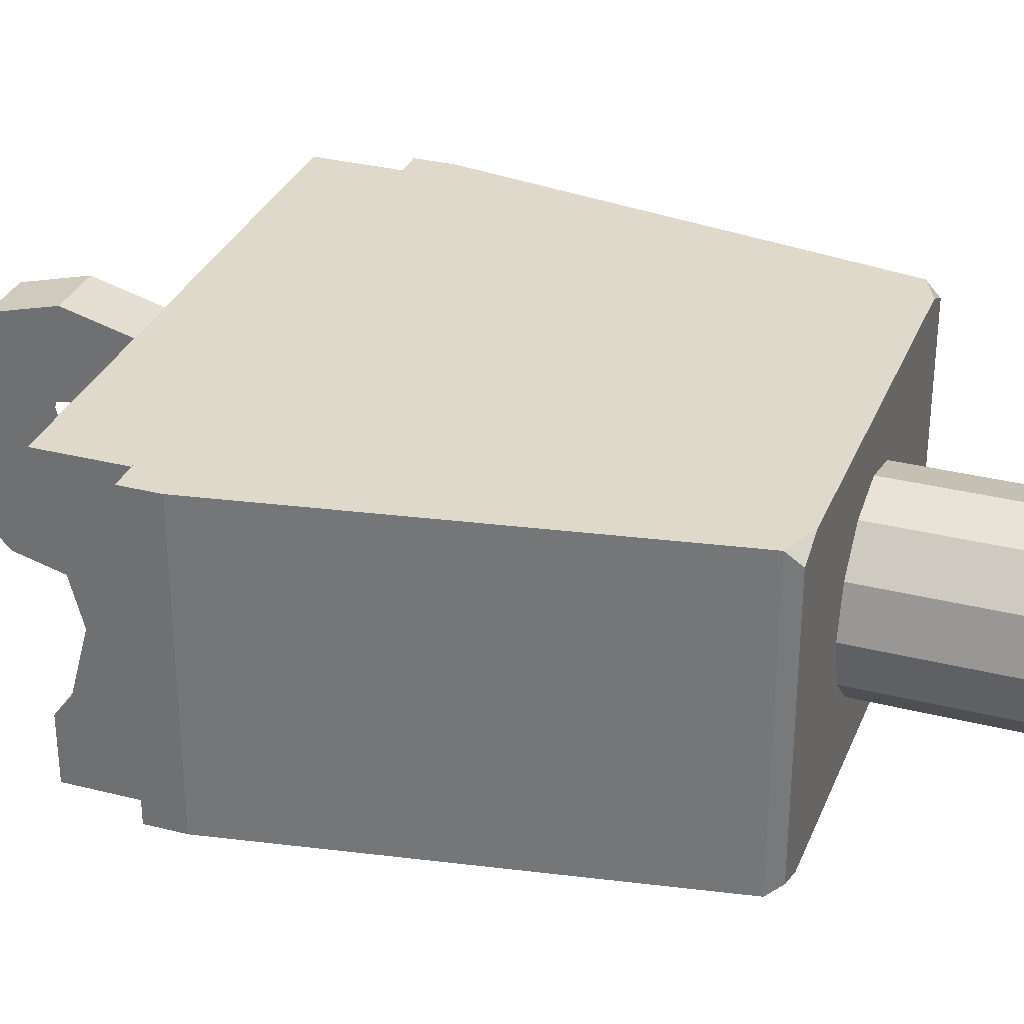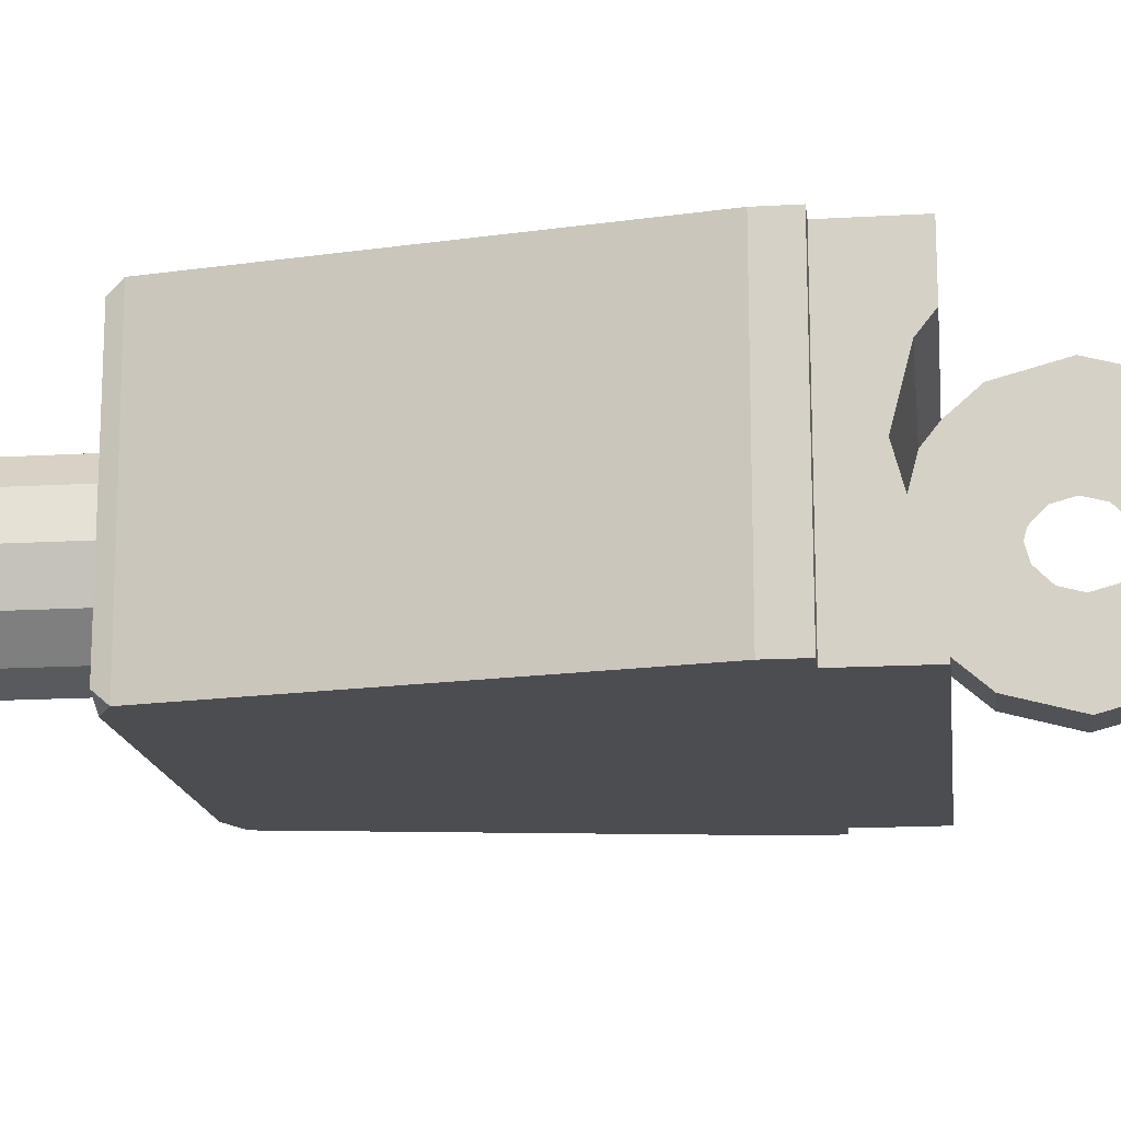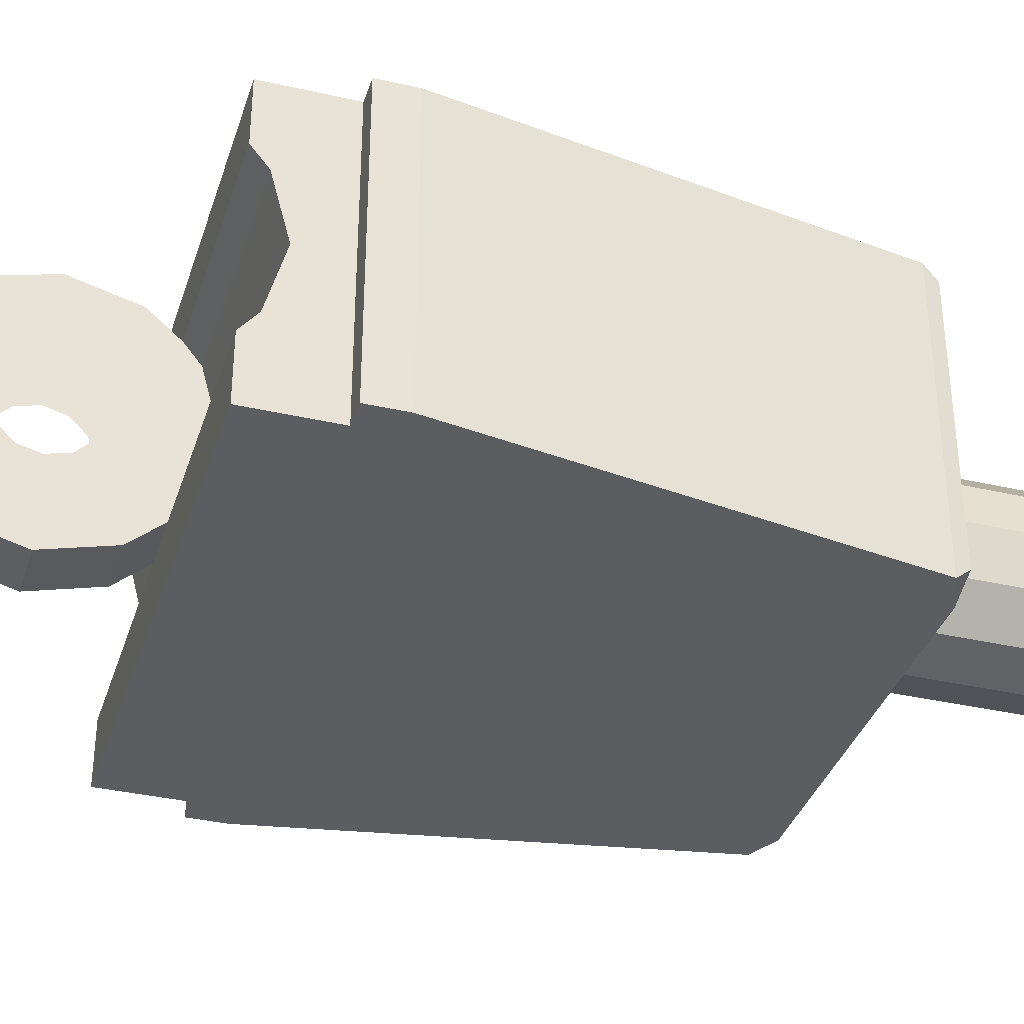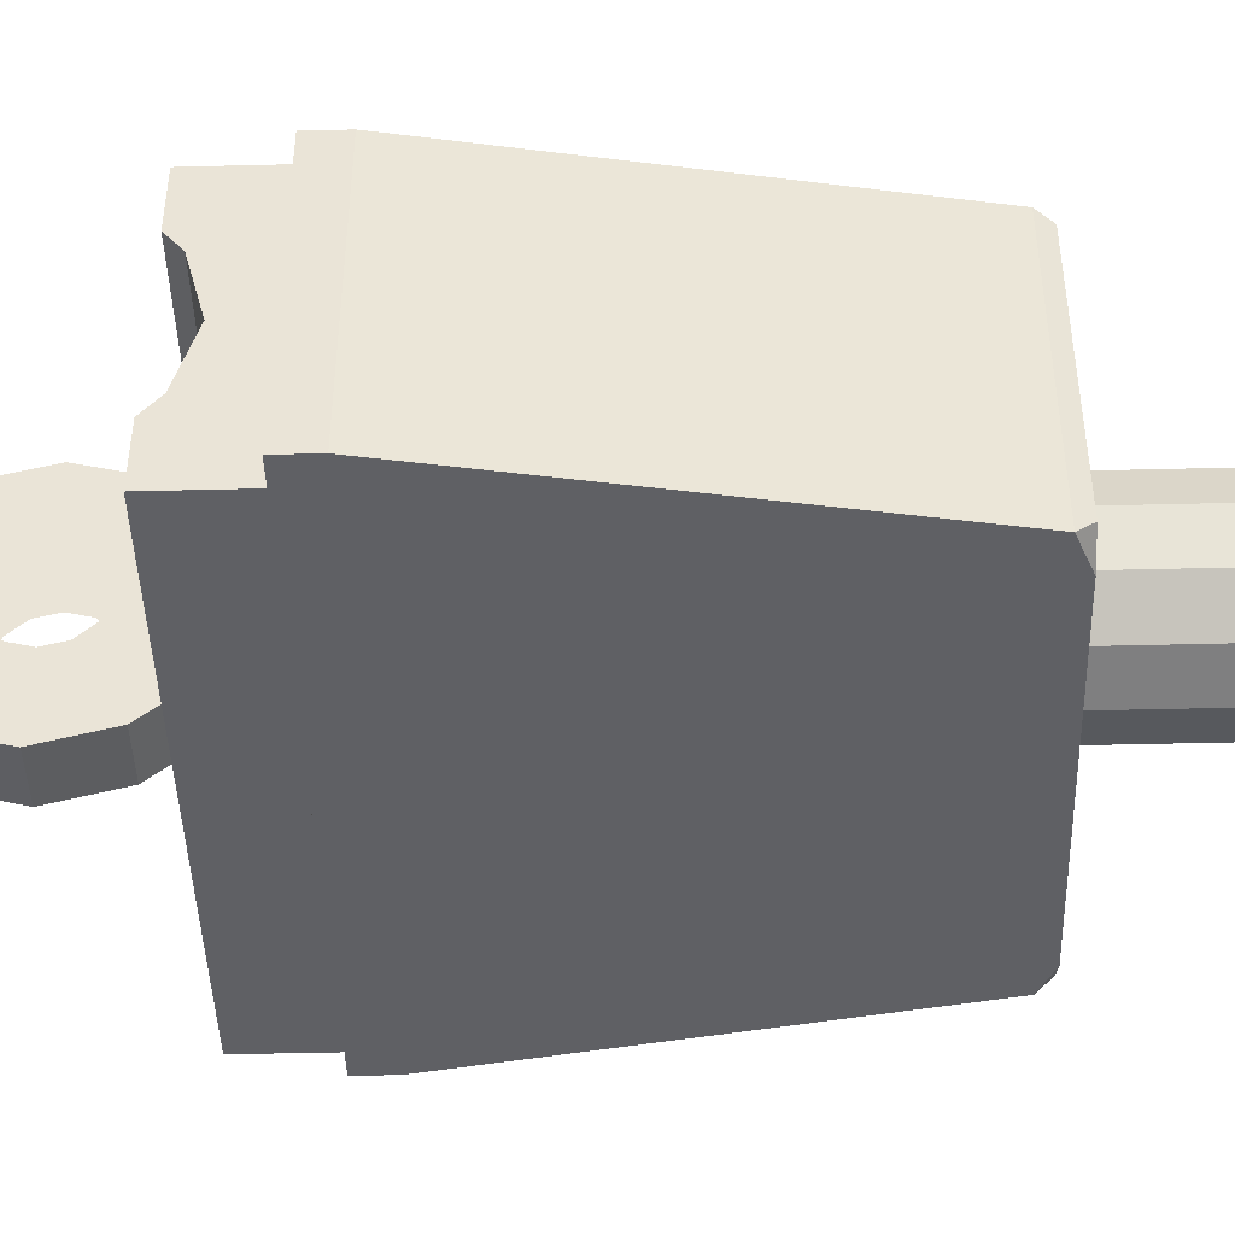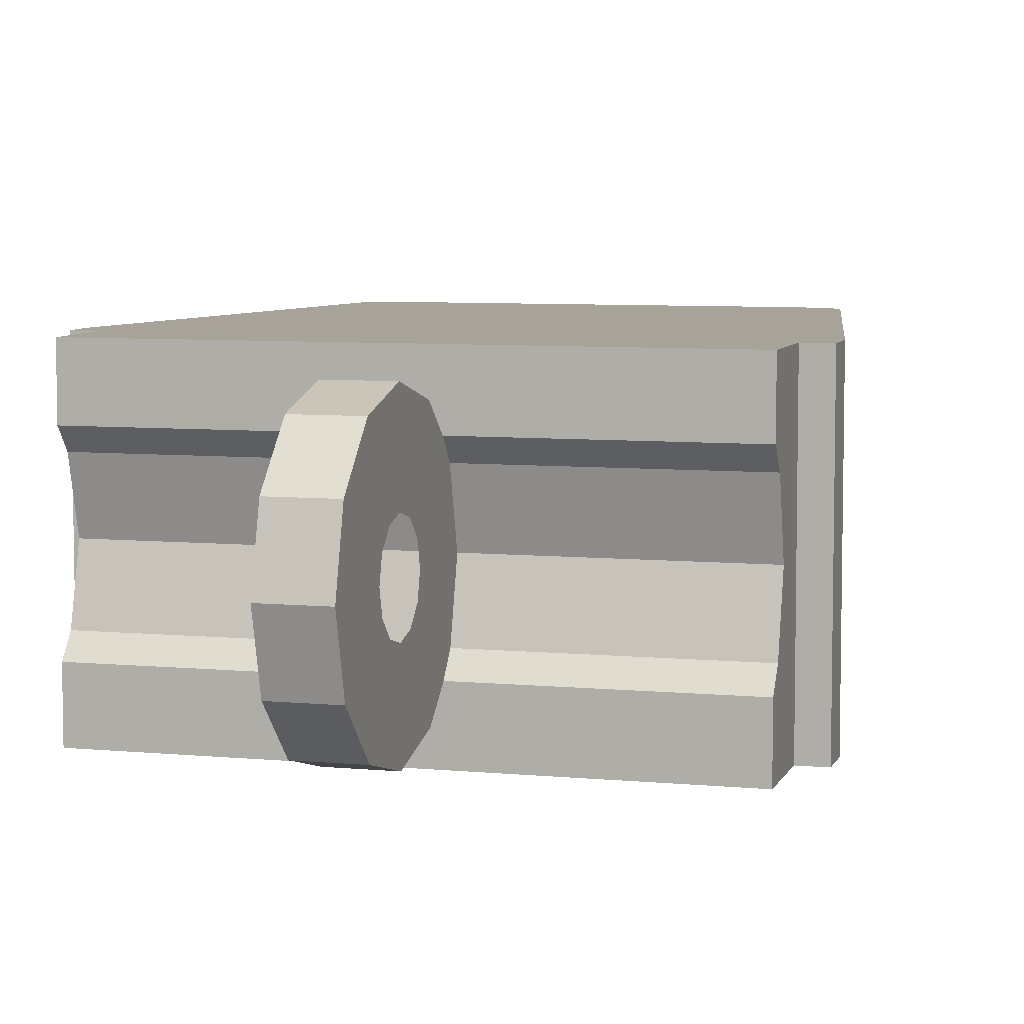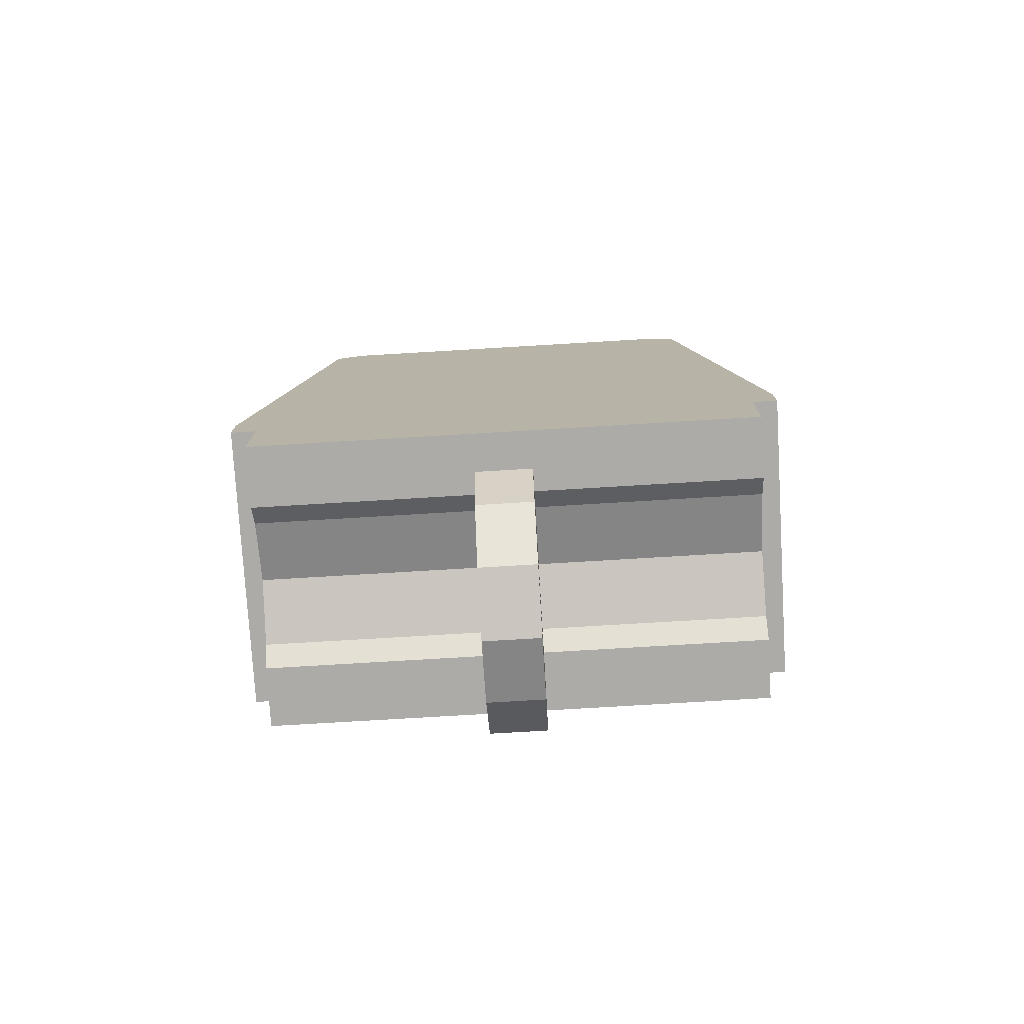
<metadata>
{"format":"obj","ext":"obj","renderer":"f3d","projection":"perspective","resolution":1024,"background":"white","views":[{"elev":31.7,"azim":109.7,"up":"+Z"},{"elev":-15.8,"azim":-83.1,"up":"+Z"},{"elev":-35.8,"azim":73.2,"up":"+Z"},{"elev":-44.7,"azim":91.7,"up":"+Z"},{"elev":6.9,"azim":15.8,"up":"+Z"},{"elev":-76.5,"azim":3.4,"up":"+Y"}]}
</metadata>
<code>
g default
v -0.007281 -0.1023 -0.03467
v 0.014 -0.1023 -0.03466
v 0.01401 -0.1143 -0.04499
v 0.01398 -0.1308 0.0124
v 0.01399 -0.1247 0.006322
v 0.01397 -0.1142 0.04103
v -0.007304 -0.09606 0.02284
v -0.007298 -0.1247 0.006313
v -0.007308 -0.1023 0.03068
v -0.007277 -0.1143 -0.045
v -0.00729 -0.1247 -0.01029
v -0.007293 -0.08942 -0.001999
v -0.007293 -0.1225 -0.001989
v -0.00731 -0.1142 0.04102
v -0.007301 -0.1391 0.01462
v -0.007313 -0.1391 0.04768
v -0.00731 -0.1639 0.04103
v -0.007298 -0.1535 0.006322
v -0.007304 -0.1821 0.02286
v -0.007293 -0.1887 -0.001968
v -0.00729 -0.1535 -0.01028
v -0.007284 -0.1821 -0.0268
v -0.007277 -0.1639 -0.04498
v -0.007287 -0.1391 -0.01858
v -0.007274 -0.1391 -0.05165
v -0.007284 -0.09608 -0.02683
v 0.01399 -0.08942 -0.00199
v 0.01399 -0.1225 -0.001981
v 0.01399 -0.1247 -0.01028
v 0.01398 -0.09606 0.02284
v 0.01398 -0.1391 0.01463
v 0.01398 -0.1474 0.0124
v 0.01397 -0.1639 0.04104
v 0.01399 -0.1535 0.006329
v 0.01399 -0.1557 -0.001969
v 0.01399 -0.1887 -0.001959
v 0.01399 -0.1535 -0.01027
v 0.014 -0.1474 -0.01635
v 0.01401 -0.1639 -0.04498
v 0.014 -0.1391 -0.01858
v 0.014 -0.1308 -0.01635
v 0.01398 -0.1821 0.02287
v 0.014 -0.1821 -0.02679
v 0.01401 -0.1391 -0.05164
v -0.007299 -0.1308 0.01239
v -0.007299 -0.1474 0.0124
v -0.007293 -0.1557 -0.001978
v -0.007287 -0.1474 -0.01636
v -0.007287 -0.1308 -0.01636
v 0.01398 -0.1023 0.03069
v 0.01397 -0.1391 0.04769
v 0.014 -0.09608 -0.02682
v 0.1027 -0.1023 0.03072
v -0.09599 -0.09606 0.0228
v 0.1027 -0.09606 0.02288
v -0.09598 -0.08942 -0.002034
v 0.1027 -0.08942 -0.001956
v 0.1026 -0.1023 0.05481
v -0.09599 -0.1023 0.03064
v -0.096 -0.1023 0.05473
v 0.1026 -0.07109 0.0548
v -0.096 -0.07109 0.05472
v 0.1027 -0.1023 -0.03463
v 0.1027 -0.09608 -0.02678
v -0.09596 -0.1023 -0.0347
v -0.09597 -0.09608 -0.02686
v -0.09595 -0.1024 -0.05879
v 0.1027 -0.1024 -0.05871
v 0.1027 -0.07114 -0.05872
v -0.09595 -0.07114 -0.0588
v -0.07256 -0.07112 -0.0133
v -0.07256 -0.01153 -0.01332
v -0.07257 -0.01152 0.009502
v -0.03071 -0.07111 -0.001871
v -0.03071 -0.01152 -0.00189
v -0.03374 -0.01153 -0.01324
v -0.03374 -0.07112 -0.01322
v -0.04205 -0.01153 -0.02156
v -0.04205 -0.07112 -0.02154
v -0.0534 -0.01153 -0.0246
v -0.0534 -0.07112 -0.02458
v -0.06475 -0.01153 -0.02157
v -0.06475 -0.07112 -0.02155
v -0.07257 -0.07111 0.009523
v -0.06477 -0.01151 0.01776
v -0.06477 -0.07111 0.01777
v -0.05342 -0.01151 0.0208
v -0.05342 -0.07111 0.02082
v -0.04206 -0.01151 0.01777
v -0.04206 -0.07111 0.01779
v -0.03375 -0.01152 0.00946
v -0.03375 -0.07111 0.009478
v -0.08048 -0.01153 -0.02199
v -0.08676 -0.05612 0.01191
v -0.08049 -0.01151 0.01817
v -0.02006 -0.01153 -0.0157
v -0.02007 -0.01151 0.01193
v -0.03961 -0.01151 0.03145
v -0.03958 -0.01153 -0.03524
v -0.06721 -0.01153 -0.03525
v -0.06723 -0.01151 0.03144
v -0.08676 -0.07111 0.01192
v -0.08675 -0.05613 -0.01571
v -0.06721 -0.07113 -0.03523
v -0.02006 -0.07112 -0.01568
v -0.03961 -0.0711 0.03147
v -0.08675 -0.07112 -0.01571
v -0.03958 -0.07113 -0.03522
v -0.02007 -0.07111 0.01194
v -0.06723 -0.0711 0.03146
v 0.07927 -0.07112 -0.01324
v 0.07925 -0.01152 0.009564
v 0.07927 -0.01153 -0.01326
v 0.0374 -0.07111 -0.001844
v 0.04045 -0.01153 -0.01321
v 0.0374 -0.01152 -0.001862
v 0.04045 -0.07112 -0.01319
v 0.04876 -0.01153 -0.02152
v 0.04876 -0.07112 -0.0215
v 0.06011 -0.01153 -0.02456
v 0.06011 -0.07112 -0.02454
v 0.07146 -0.01153 -0.02151
v 0.07146 -0.07112 -0.02149
v 0.07925 -0.07111 0.009582
v 0.07145 -0.01151 0.01781
v 0.07145 -0.07111 0.01783
v 0.0601 -0.01151 0.02085
v 0.0601 -0.07111 0.02087
v 0.04875 -0.01151 0.0178
v 0.04875 -0.07111 0.01782
v 0.04044 -0.01152 0.00949
v 0.04044 -0.07111 0.009508
v 0.08719 -0.01153 -0.02192
v 0.08717 -0.01151 0.01824
v 0.09344 -0.05612 0.01199
v 0.02677 -0.01153 -0.01568
v 0.02676 -0.01151 0.01194
v 0.04628 -0.01151 0.03148
v 0.07393 -0.01153 -0.03519
v 0.04631 -0.01153 -0.0352
v 0.0739 -0.01151 0.0315
v 0.09344 -0.07111 0.01199
v 0.09345 -0.05613 -0.01564
v 0.07393 -0.07113 -0.03517
v 0.02677 -0.07112 -0.01566
v 0.04628 -0.0711 0.0315
v 0.09345 -0.07112 -0.01563
v 0.04631 -0.07113 -0.03519
v 0.02676 -0.07111 0.01196
v 0.0739 -0.0711 0.03151
v 0.1126 -0.0569 0.0548
v 0.1126 -0.05695 -0.05872
v 0.1126 -0.07114 -0.05871
v 0.1126 -0.07109 0.0548
v -0.1059 -0.0569 0.05471
v -0.1059 -0.05695 -0.05881
v -0.1059 -0.07114 -0.0588
v 0.1126 -0.07114 -0.05871
v 0.1126 -0.05695 -0.05872
v -0.1059 -0.07109 0.05471
v 0.08283 0.1105 -0.05395
v 0.08429 0.105 -0.05878
v 0.07054 0.1105 -0.05879
v 0.08279 0.1105 0.0499
v 0.07049 0.1105 0.05473
v 0.08425 0.105 0.05473
v -0.06616 0.1105 -0.05884
v -0.0776 0.1047 -0.05884
v -0.07609 0.1105 -0.05387
v -0.07613 0.1105 0.04997
v -0.07755 0.1053 0.05467
v -0.0662 0.1105 0.05467
v -0.1059 -0.05695 -0.05881
v -0.1059 -0.07114 -0.0588
v -0.1059 -0.0569 0.05471
v -0.1059 -0.07109 0.05471
v -0.09032 -0.05868 0.04251
v -0.09032 -0.0711 0.04252
v -0.09028 -0.05872 -0.0483
v -0.09028 -0.07113 -0.04829
v -0.06495 0.103 -0.04834
v -0.06499 0.1031 0.04247
v 0.07013 0.103 -0.04828
v 0.07009 0.1031 0.04253
v 0.09545 -0.05872 -0.04822
v 0.09542 -0.05868 0.04259
v 0.09545 -0.07113 -0.04822
v 0.09542 -0.0711 0.04259
v 0.1126 -0.0569 0.0548
v 0.1126 -0.05695 -0.05872
v 0.1126 -0.07109 0.0548
v 0.1126 -0.07114 -0.05871
v 0.03345 0.1105 0.01534
v 0.03345 0.1928 0.01531
v 0.02072 0.1105 0.02806
v 0.02072 0.1928 0.02803
v 0.003334 0.1105 0.03271
v 0.003334 0.1928 0.03268
v -0.01405 0.1105 0.02804
v -0.01405 0.1928 0.02802
v -0.02677 0.1105 0.01531
v -0.02677 0.1928 0.01529
v -0.03141 0.1105 -0.00207
v -0.03141 0.1928 -0.002097
v -0.02675 0.1105 -0.01945
v -0.02675 0.1928 -0.01948
v -0.01402 0.1105 -0.03217
v -0.01402 0.1928 -0.0322
v 0.003361 0.1105 -0.03682
v 0.003361 0.1928 -0.03685
v 0.02074 0.1105 -0.03216
v 0.02074 0.1928 -0.03218
v 0.03346 0.1105 -0.01943
v 0.03346 0.1928 -0.01945
v 0.03811 0.1105 -0.002043
v 0.03811 0.1928 -0.002068
v 0.003348 0.1928 -0.002083
g esqueleto4:polySurface55
f 1 2 3
f 4 5 6
f 7 8 9
f 10 11 1
f 12 11 13
f 12 8 7
f 8 14 9
f 14 15 16
f 15 17 16
f 17 18 19
f 18 20 19
f 20 21 22
f 21 23 22
f 23 24 25
f 24 10 25
f 11 26 1
f 27 28 29
f 30 5 27
f 31 4 6
f 32 31 33
f 34 32 33
f 35 34 36
f 37 35 36
f 38 37 39
f 40 38 39
f 41 40 3
f 29 41 3
f 36 42 20
f 43 36 22
f 39 43 23
f 44 39 25
f 3 44 10
f 1 3 10
f 10 44 25
f 25 39 23
f 23 43 22
f 22 36 20
f 20 42 19
f 12 13 8
f 8 45 14
f 45 15 14
f 15 46 17
f 46 18 17
f 18 47 20
f 47 21 20
f 21 48 23
f 48 24 23
f 24 49 10
f 49 11 10
f 26 11 12
f 27 5 28
f 5 30 50
f 6 5 50
f 31 6 51
f 33 31 51
f 34 33 42
f 36 34 42
f 37 36 43
f 39 37 43
f 40 39 44
f 3 40 44
f 29 3 2
f 52 29 2
f 27 29 52
f 14 50 9
f 16 6 14
f 17 51 16
f 42 33 19
f 19 33 17
f 6 50 14
f 51 6 16
f 33 51 17
f 53 54 55
f 55 56 57
f 58 59 53
f 58 60 59
f 61 55 57
f 61 53 55
f 61 58 53
f 62 59 60
f 62 54 59
f 62 56 54
f 63 64 65
f 66 64 57
f 67 68 63
f 67 63 65
f 69 57 64
f 69 64 63
f 69 63 68
f 70 67 65
f 70 65 66
f 70 66 56
f 69 68 70
f 62 70 56
f 62 69 70
f 57 69 61
f 61 69 62
f 70 68 67
f 65 64 66
f 66 57 56
f 54 56 55
f 53 59 54
f 61 62 60
f 61 60 58
f 71 72 73
f 74 75 76
f 77 76 78
f 79 78 80
f 81 80 82
f 83 82 72
f 84 73 85
f 86 85 87
f 88 87 89
f 90 89 91
f 74 92 75
f 93 94 95
f 96 76 75
f 96 75 97
f 97 75 91
f 97 91 89
f 97 89 98
f 80 99 100
f 80 78 99
f 96 99 78
f 78 76 96
f 73 72 95
f 93 95 72
f 72 82 93
f 89 87 98
f 101 98 87
f 87 85 101
f 95 101 85
f 73 95 85
f 102 94 103
f 104 100 99
f 105 96 97
f 106 98 101
f 104 107 103
f 103 93 100
f 103 100 104
f 108 99 96
f 109 97 98
f 95 94 101
f 94 102 110
f 94 110 101
f 100 93 82
f 80 100 82
f 93 103 94
f 107 102 103
f 108 104 99
f 105 108 96
f 109 105 97
f 106 109 98
f 110 106 101
f 83 81 82
f 81 79 80
f 79 77 78
f 77 74 76
f 92 91 75
f 92 90 91
f 90 88 89
f 88 86 87
f 86 84 85
f 71 83 72
f 84 71 73
f 111 112 113
f 114 115 116
f 117 118 115
f 119 120 118
f 121 122 120
f 123 113 122
f 124 125 112
f 126 127 125
f 128 129 127
f 130 131 129
f 114 116 132
f 133 134 135
f 136 116 115
f 136 137 116
f 137 131 116
f 137 129 131
f 137 138 129
f 120 139 140
f 120 140 118
f 136 118 140
f 118 136 115
f 112 134 113
f 133 113 134
f 113 133 122
f 129 138 127
f 141 127 138
f 127 141 125
f 134 125 141
f 112 125 134
f 142 143 135
f 144 140 139
f 145 137 136
f 146 141 138
f 144 143 147
f 143 139 133
f 143 144 139
f 148 136 140
f 149 138 137
f 134 141 135
f 135 150 142
f 135 141 150
f 139 122 133
f 120 122 139
f 133 135 143
f 147 143 142
f 148 140 144
f 145 136 148
f 149 137 145
f 146 138 149
f 150 141 146
f 123 122 121
f 121 120 119
f 119 118 117
f 117 115 114
f 132 116 131
f 132 131 130
f 130 129 128
f 128 127 126
f 126 125 124
f 111 113 123
f 124 112 111
f 153 152 154
f 152 151 154
f 156 157 155
f 157 160 155
f 157 156 158
f 158 156 159
f 161 162 163
f 164 165 166
f 167 168 169
f 170 171 172
f 168 170 169
f 168 171 170
f 171 173 175
f 171 168 173
f 172 167 169
f 162 189 190
f 162 166 189
f 166 161 164
f 166 162 161
f 172 169 170
f 165 163 167
f 165 167 172
f 164 161 163
f 164 163 165
f 177 178 179
f 178 180 179
f 179 181 177
f 181 182 177
f 181 183 182
f 183 184 182
f 183 185 184
f 185 186 184
f 185 187 186
f 187 188 186
f 186 182 184
f 182 186 177
f 186 188 177
f 188 178 177
f 179 183 181
f 183 179 185
f 179 180 185
f 180 187 185
f 188 187 192
f 192 191 188
f 188 191 178
f 176 178 191
f 178 176 180
f 174 180 176
f 180 174 187
f 192 187 174
f 189 176 191
f 176 189 175
f 189 166 175
f 166 171 175
f 171 165 172
f 171 166 165
f 162 167 163
f 162 168 167
f 168 190 173
f 162 190 168
f 193 194 195
f 195 194 196
f 195 196 197
f 197 196 198
f 197 198 199
f 199 198 200
f 199 200 201
f 201 200 202
f 201 202 203
f 203 202 204
f 203 204 205
f 205 204 206
f 205 206 207
f 207 206 208
f 207 208 209
f 209 208 210
f 209 210 211
f 211 210 212
f 211 212 213
f 213 212 214
f 213 214 215
f 215 214 216
f 215 216 193
f 193 216 194
f 194 217 196
f 196 217 198
f 198 217 200
f 200 217 202
f 202 217 204
f 204 217 206
f 206 217 208
f 208 217 210
f 210 217 212
f 212 217 214
f 214 217 216
f 216 217 194

</code>
